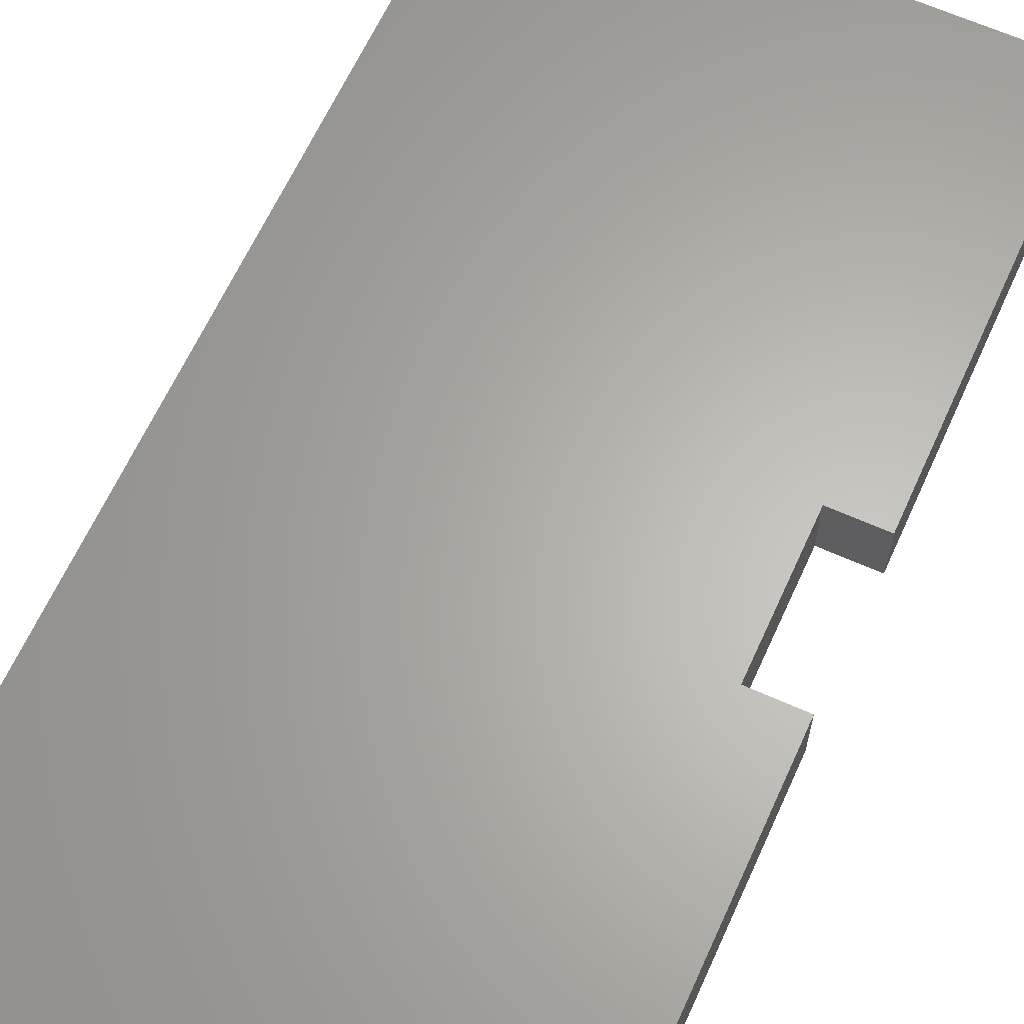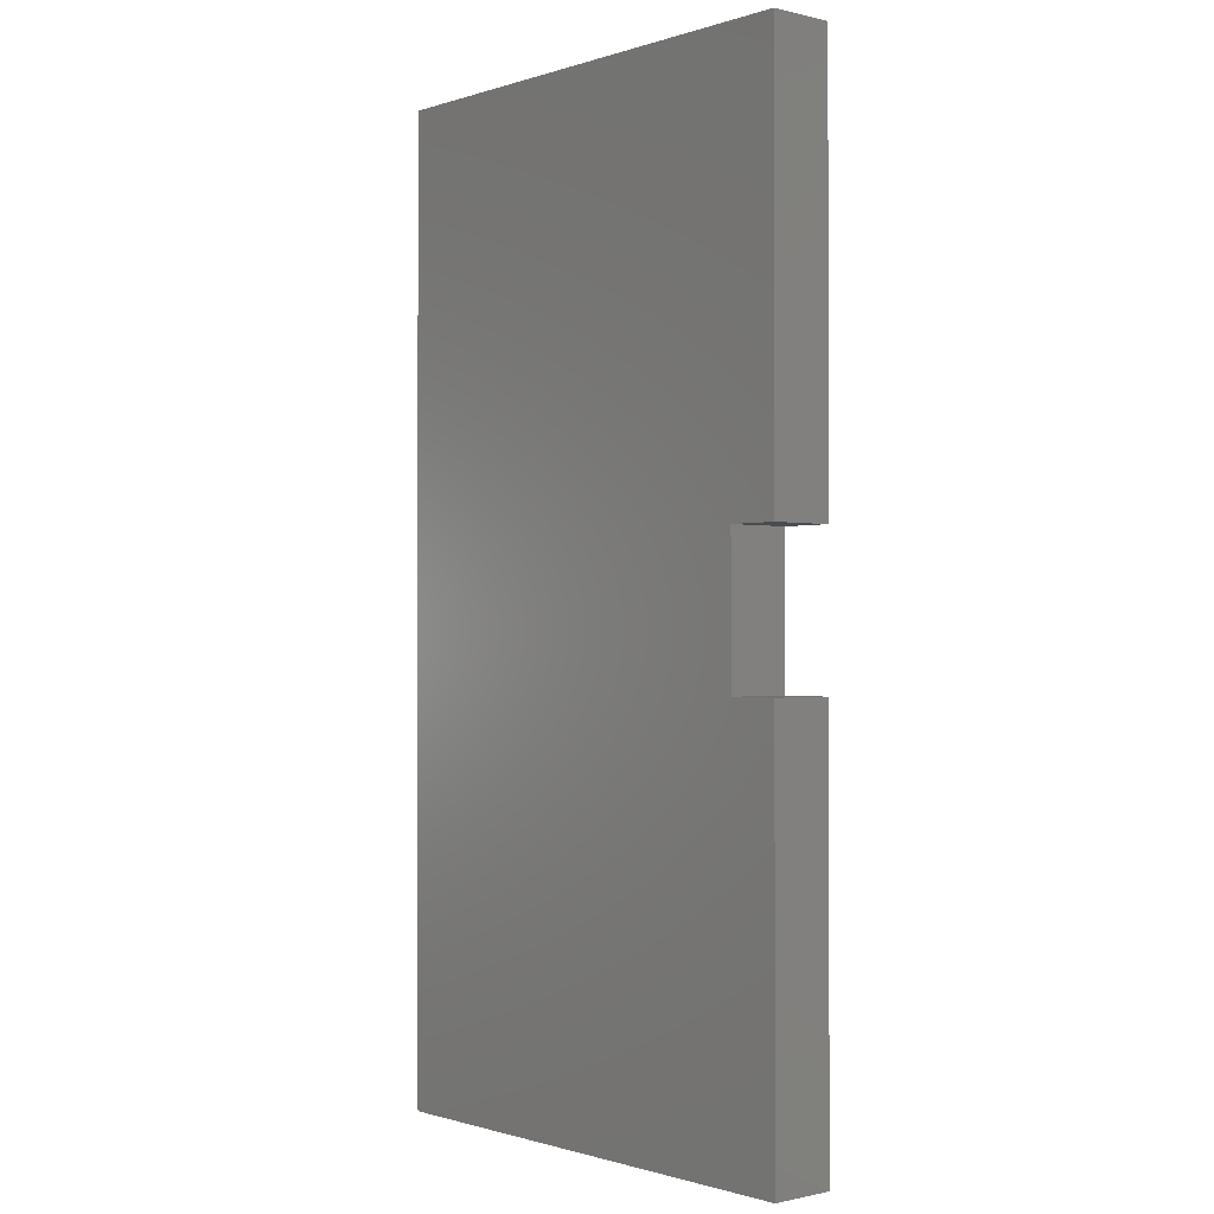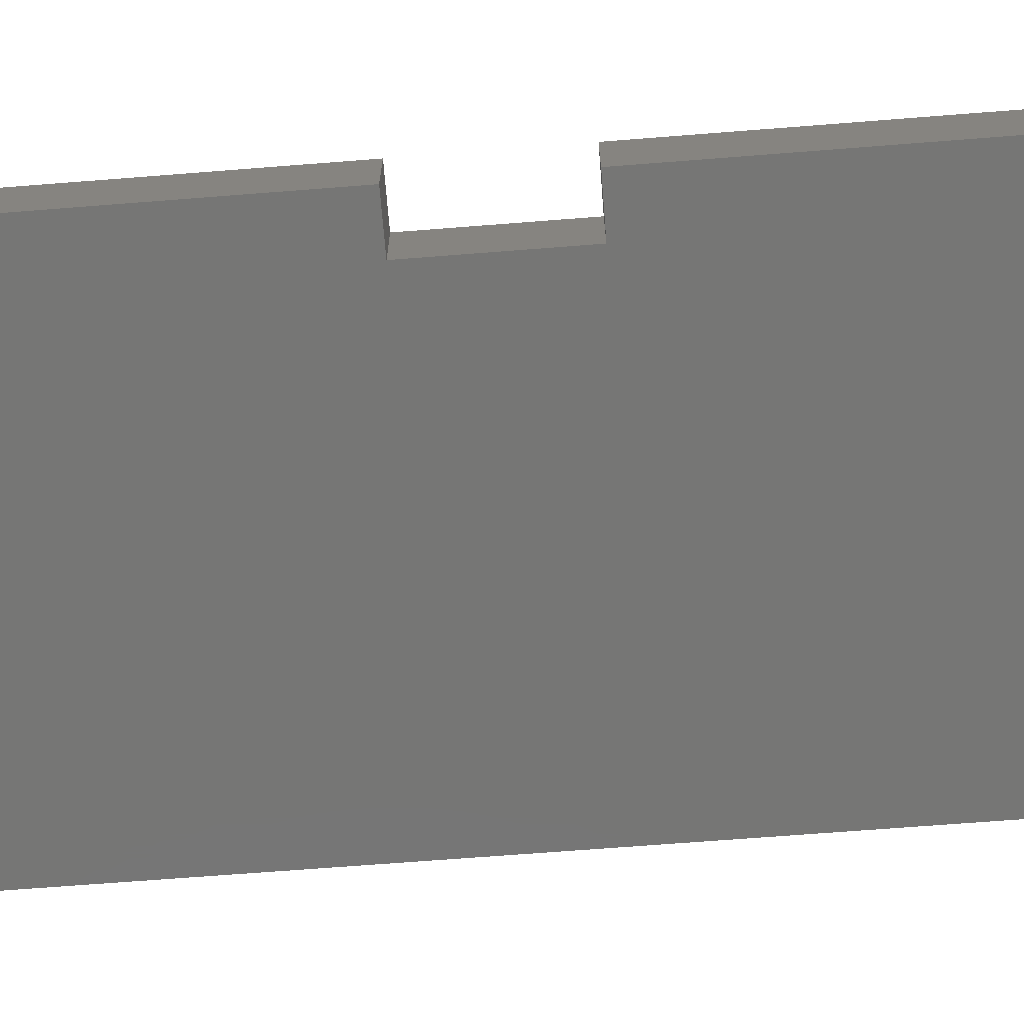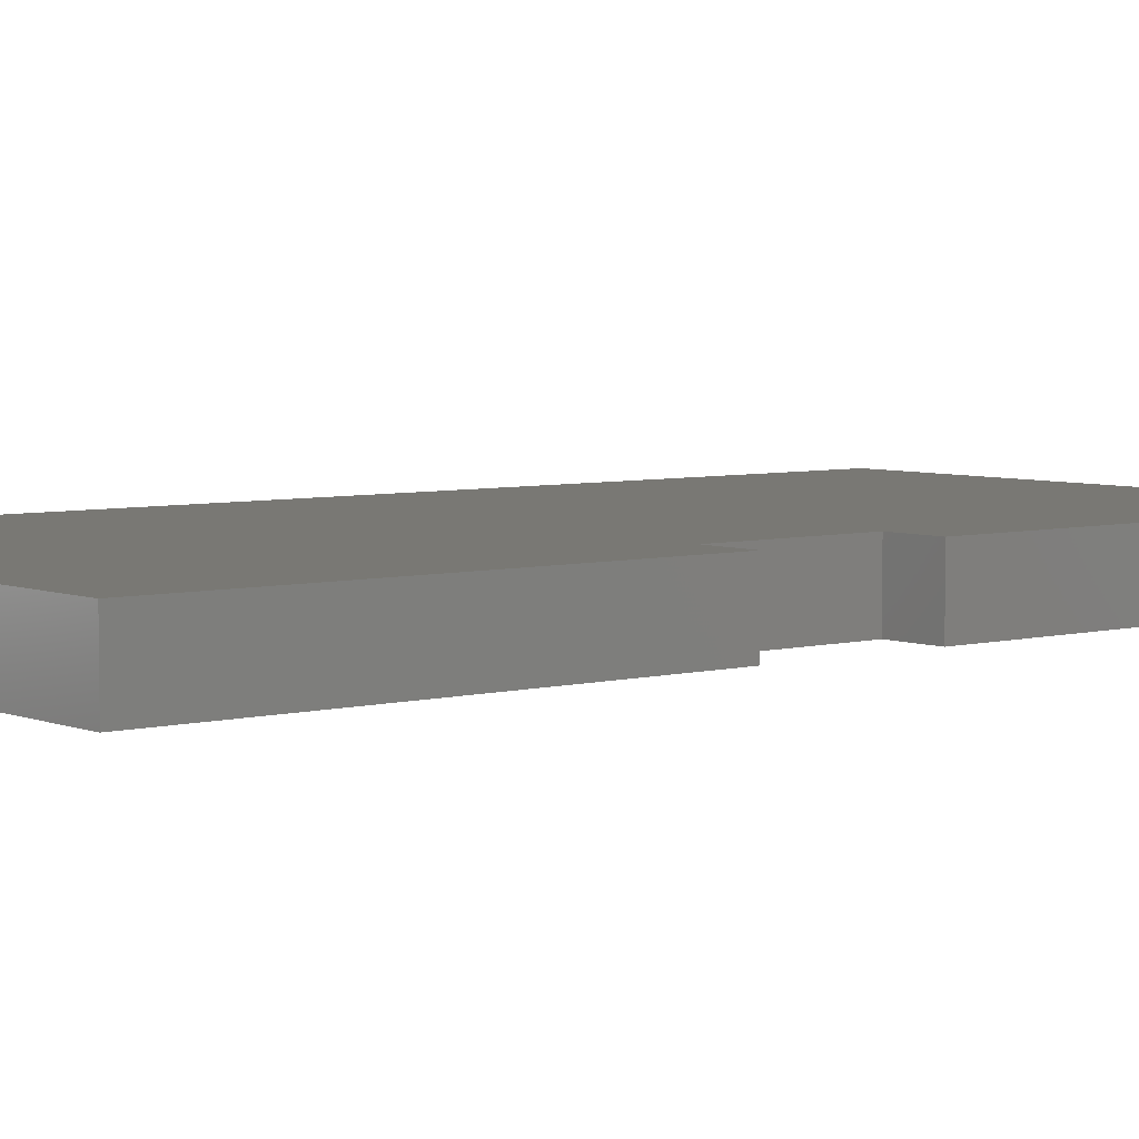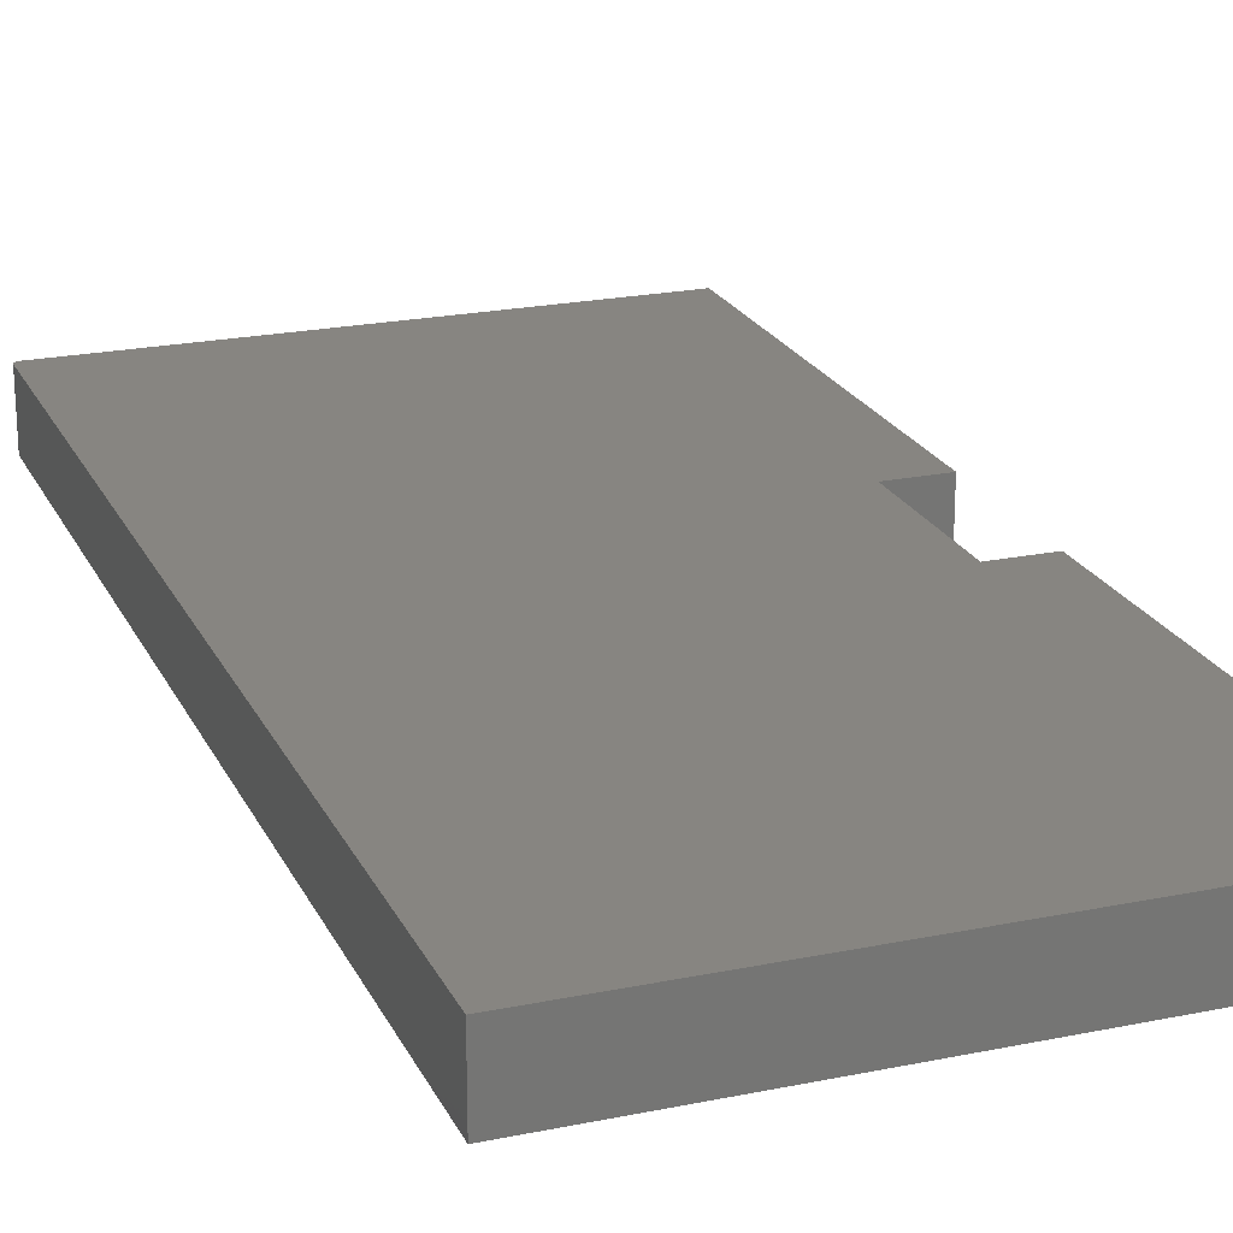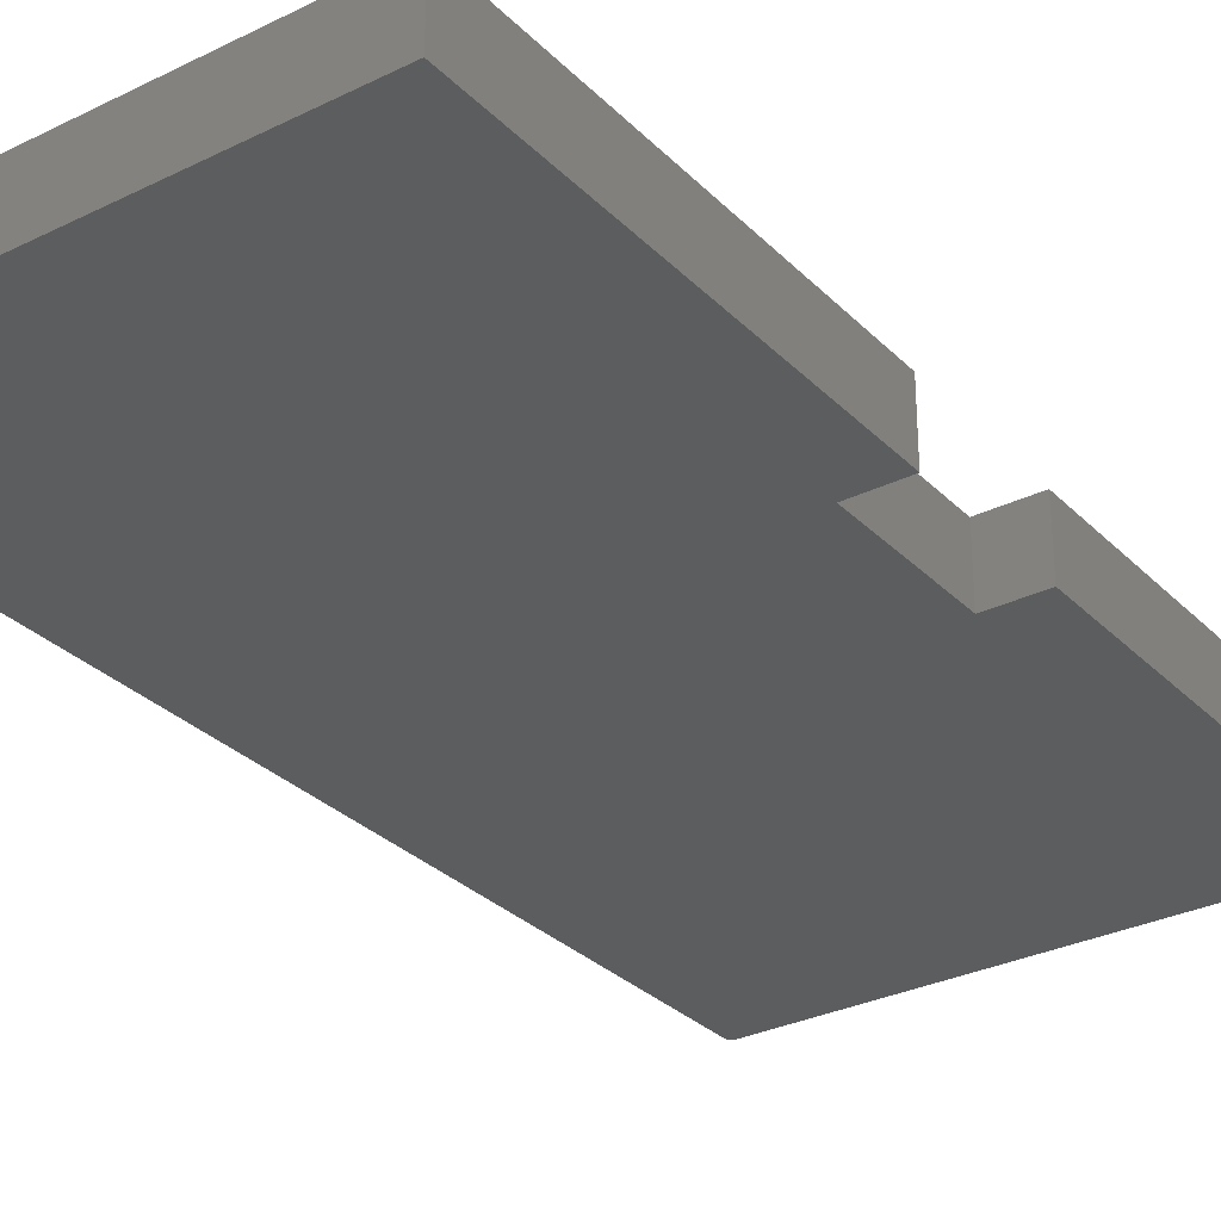
<metadata>
{"format":"stl","ext":"stl","renderer":"f3d","projection":"perspective","resolution":1024,"background":"white","views":[{"elev":63.9,"azim":24.4,"up":"+Y"},{"elev":-0.8,"azim":49.3,"up":"+Z"},{"elev":-68.4,"azim":94.5,"up":"+Y"},{"elev":5.2,"azim":50.7,"up":"+Y"},{"elev":21.7,"azim":-20.0,"up":"+Y"},{"elev":-30.3,"azim":35.5,"up":"+Y"}]}
</metadata>
<code>
# stl→obj: 32 verts, 60 faces
v 0.3312 -0.08594 0.5703
v 0.2617 -0.08594 0.0004934
v 0.3312 -0.08594 0.0004934
v 0.3312 -0.08594 -0.1941
v 0.2617 -0.08594 -0.1941
v -0.3359 -0.08594 -0.7422
v -0.3358 -0.08594 -0.7437
v -0.3353 -0.08594 -0.7452
v -0.3346 -0.08594 -0.7465
v -0.3336 -0.08594 -0.7477
v -0.3325 -0.08594 -0.7487
v -0.3311 -0.08594 -0.7494
v -0.3296 -0.08594 -0.7498
v -0.3281 -0.08594 -0.75
v 0.3312 -0.08594 -0.75
v -0.3359 -0.08594 0.5703
v 0.3312 1.204e-16 0.0004934
v 0.2617 1.165e-16 0.0004934
v 0.3312 1.836e-16 0.5703
v 0.3312 9.875e-17 -0.1941
v 0.3312 3.703e-17 -0.75
v -0.3281 4.337e-19 -0.75
v -0.3296 3.657e-19 -0.7498
v -0.3311 3.337e-19 -0.7494
v -0.3325 3.389e-19 -0.7487
v -0.3336 3.811e-19 -0.7477
v -0.3346 4.586e-19 -0.7465
v -0.3353 5.684e-19 -0.7452
v -0.3358 7.065e-19 -0.7437
v -0.3359 8.674e-19 -0.7422
v 0.2617 9.489e-17 -0.1941
v -0.3359 1.466e-16 0.5703
f 1 2 3
f 4 5 6
f 4 6 7
f 4 7 8
f 4 8 9
f 4 9 10
f 4 10 11
f 4 11 12
f 4 12 13
f 4 13 14
f 4 14 15
f 1 16 2
f 2 16 6
f 2 6 5
f 17 18 19
f 20 21 22
f 20 22 23
f 20 23 24
f 20 24 25
f 20 25 26
f 20 26 27
f 20 27 28
f 20 28 29
f 20 29 30
f 20 30 31
f 31 30 18
f 18 30 32
f 18 32 19
f 16 32 6
f 6 32 30
f 14 22 15
f 15 22 21
f 22 14 23
f 23 14 13
f 23 13 24
f 24 13 12
f 24 12 25
f 25 12 11
f 25 11 26
f 26 11 10
f 26 10 27
f 27 10 9
f 27 9 28
f 28 9 8
f 28 8 29
f 29 8 7
f 29 7 30
f 30 7 6
f 1 19 16
f 16 19 32
f 3 17 1
f 1 17 19
f 18 17 2
f 2 17 3
f 5 31 2
f 2 31 18
f 20 31 4
f 4 31 5
f 15 21 4
f 4 21 20

</code>
